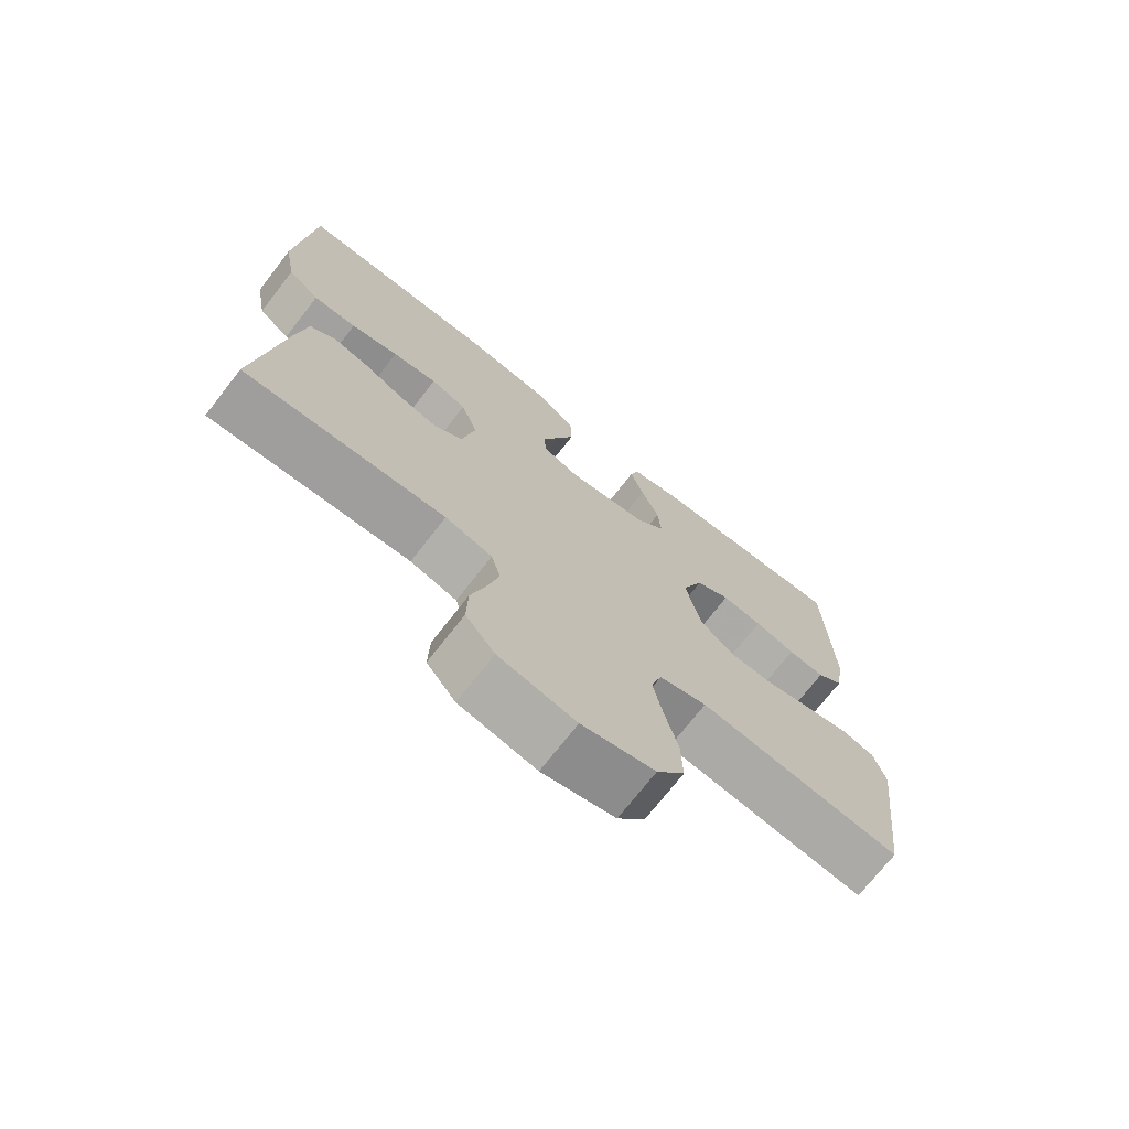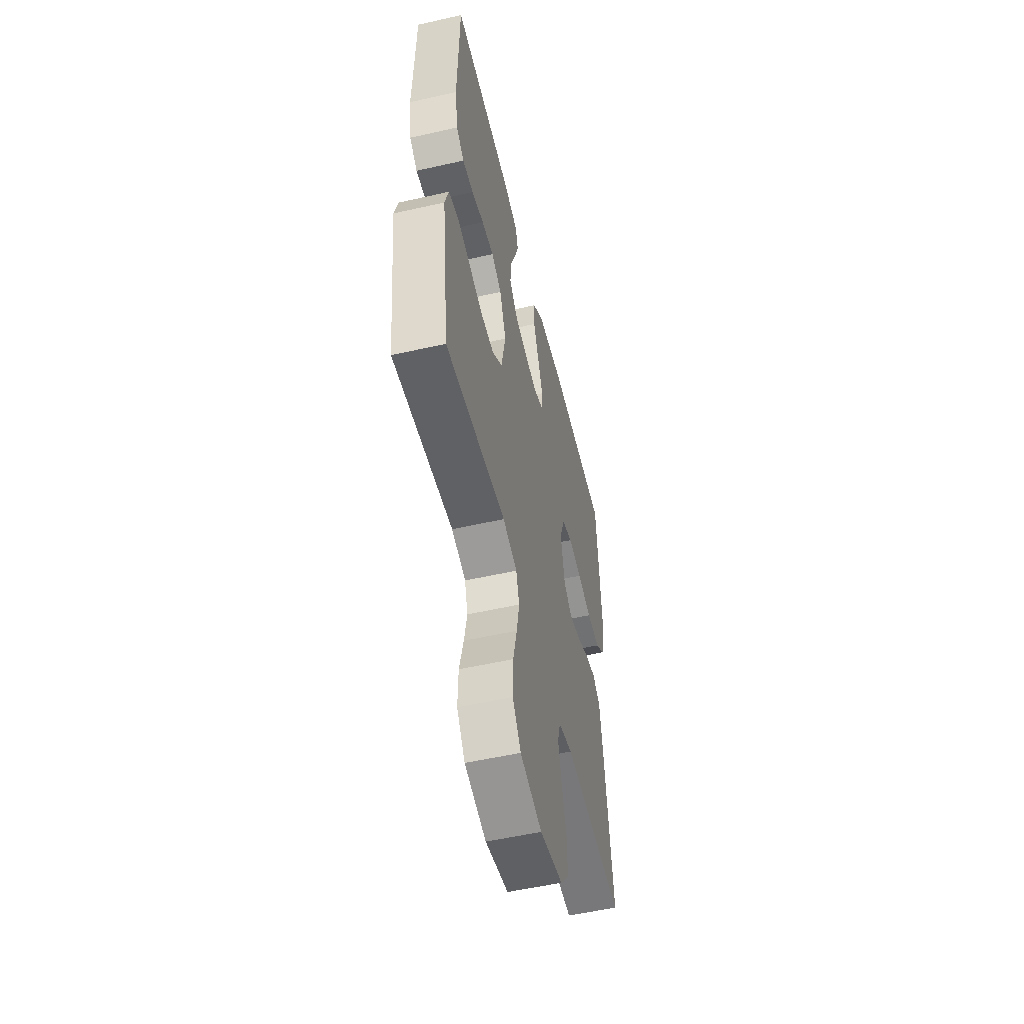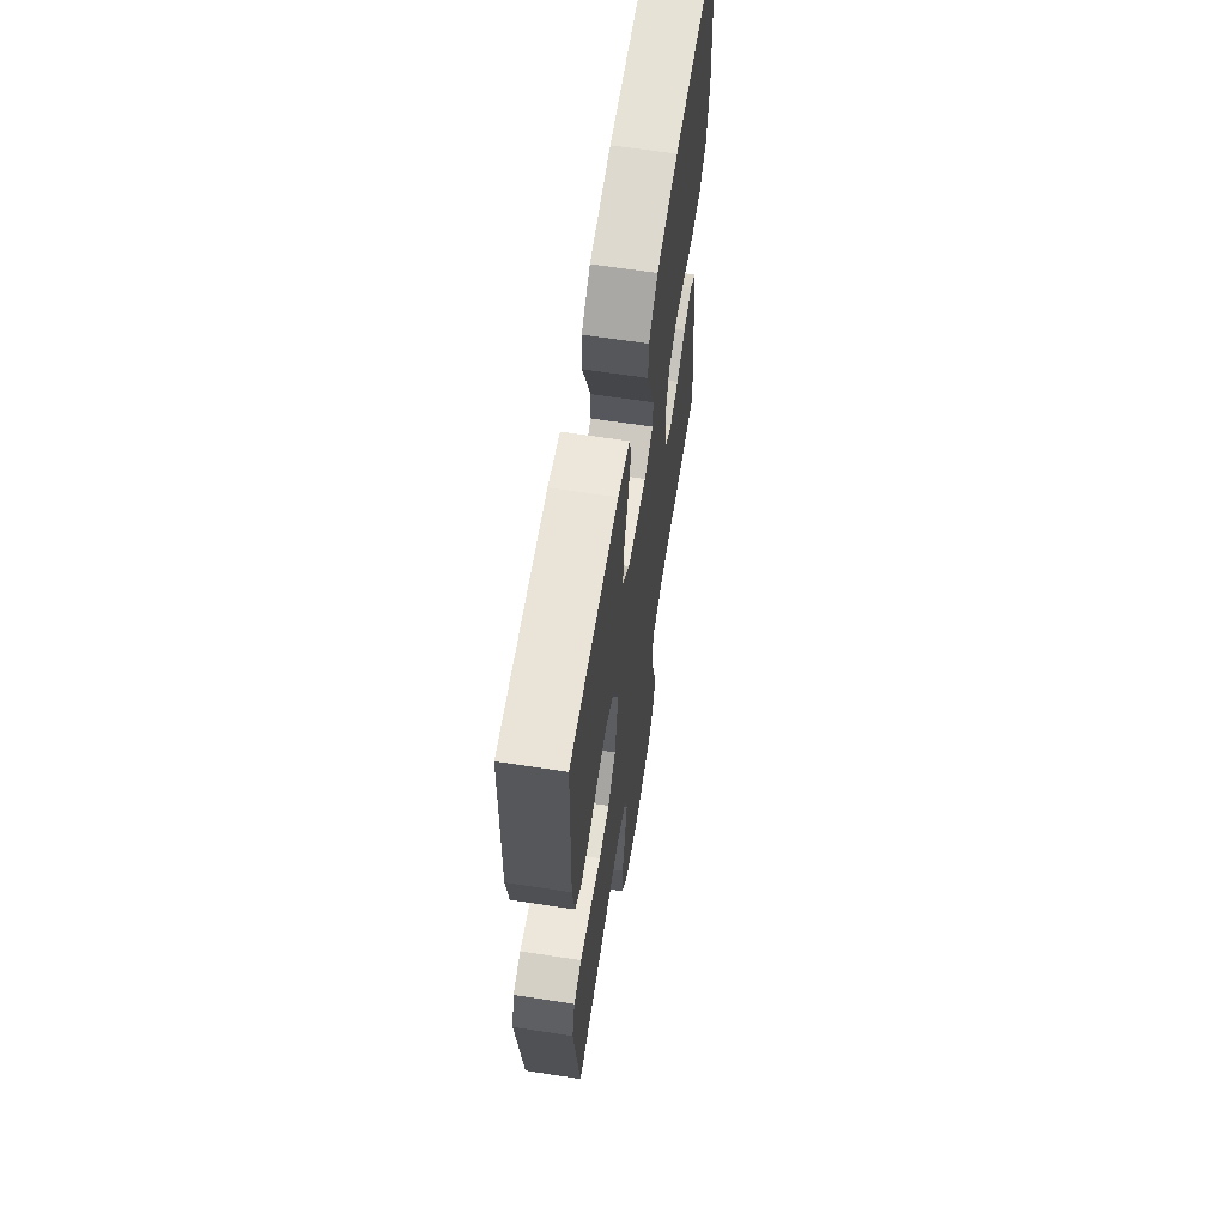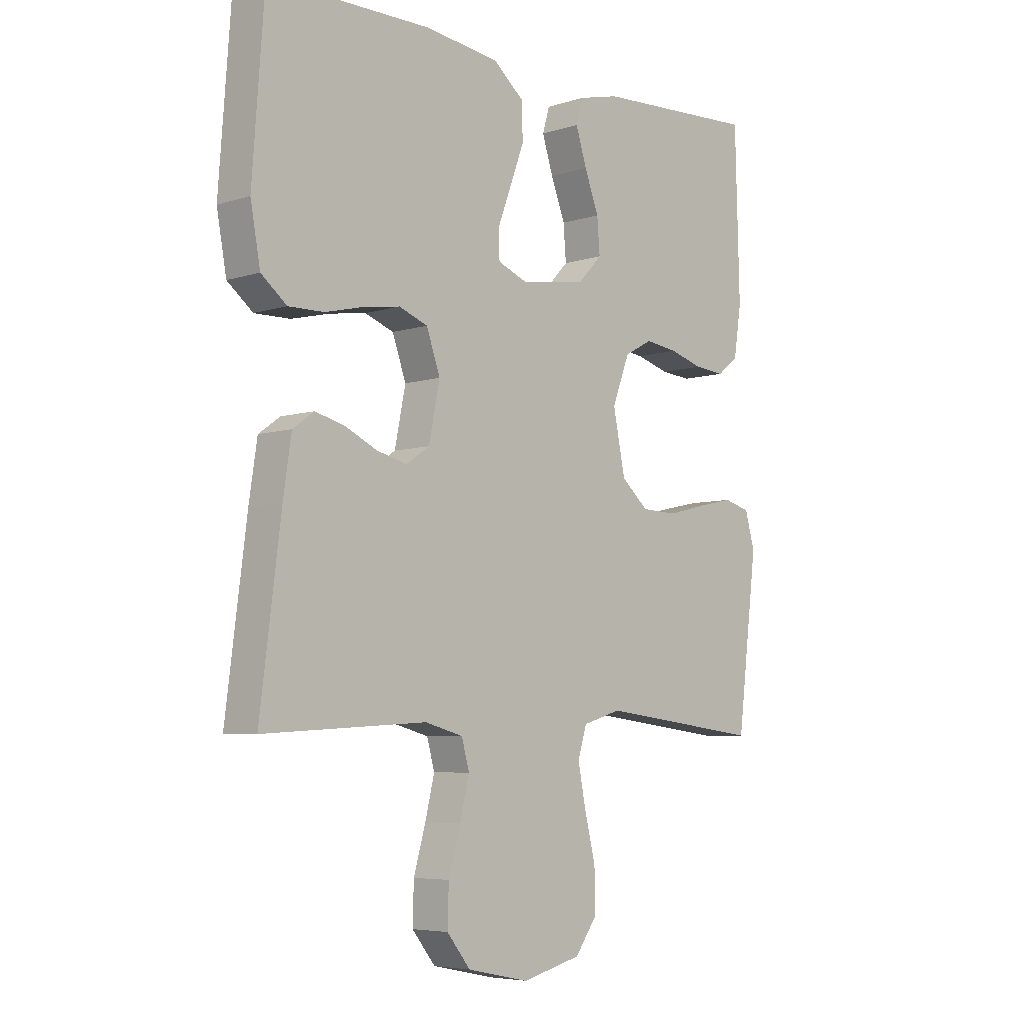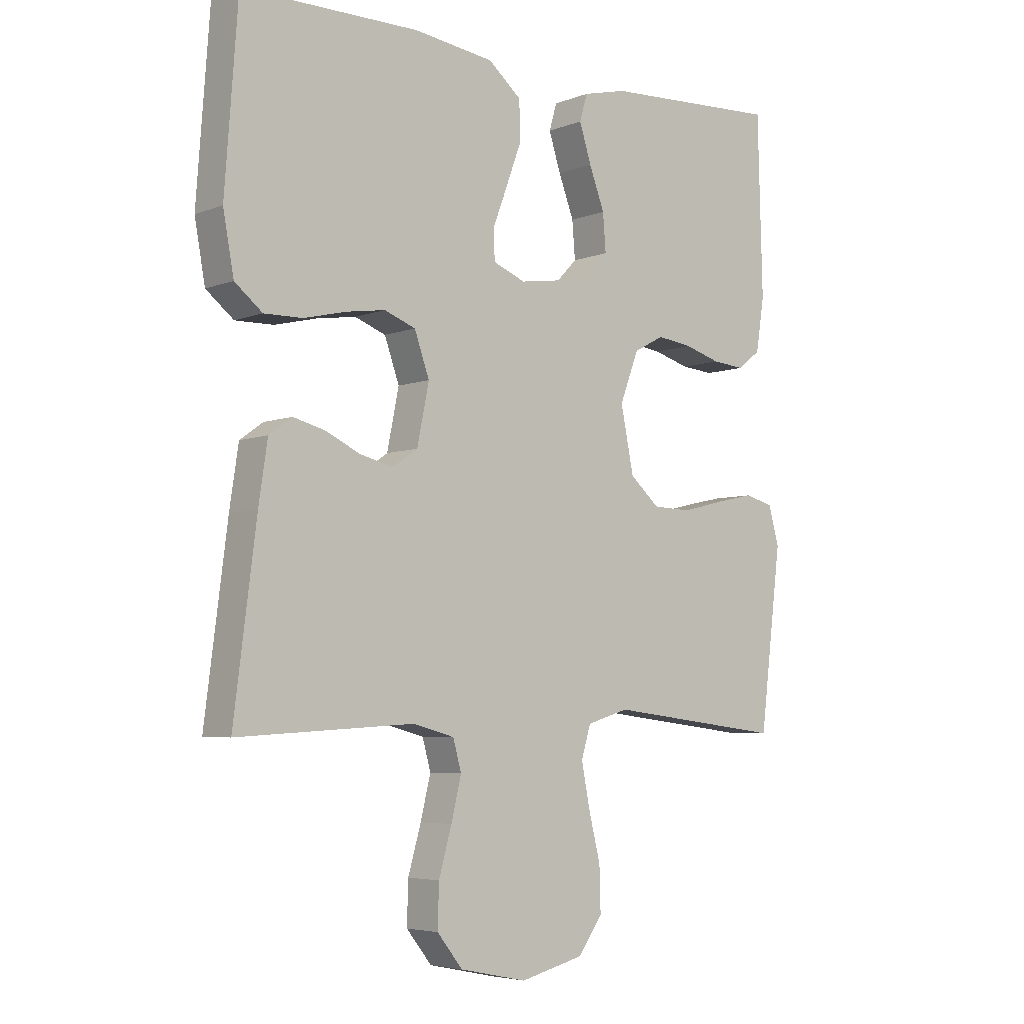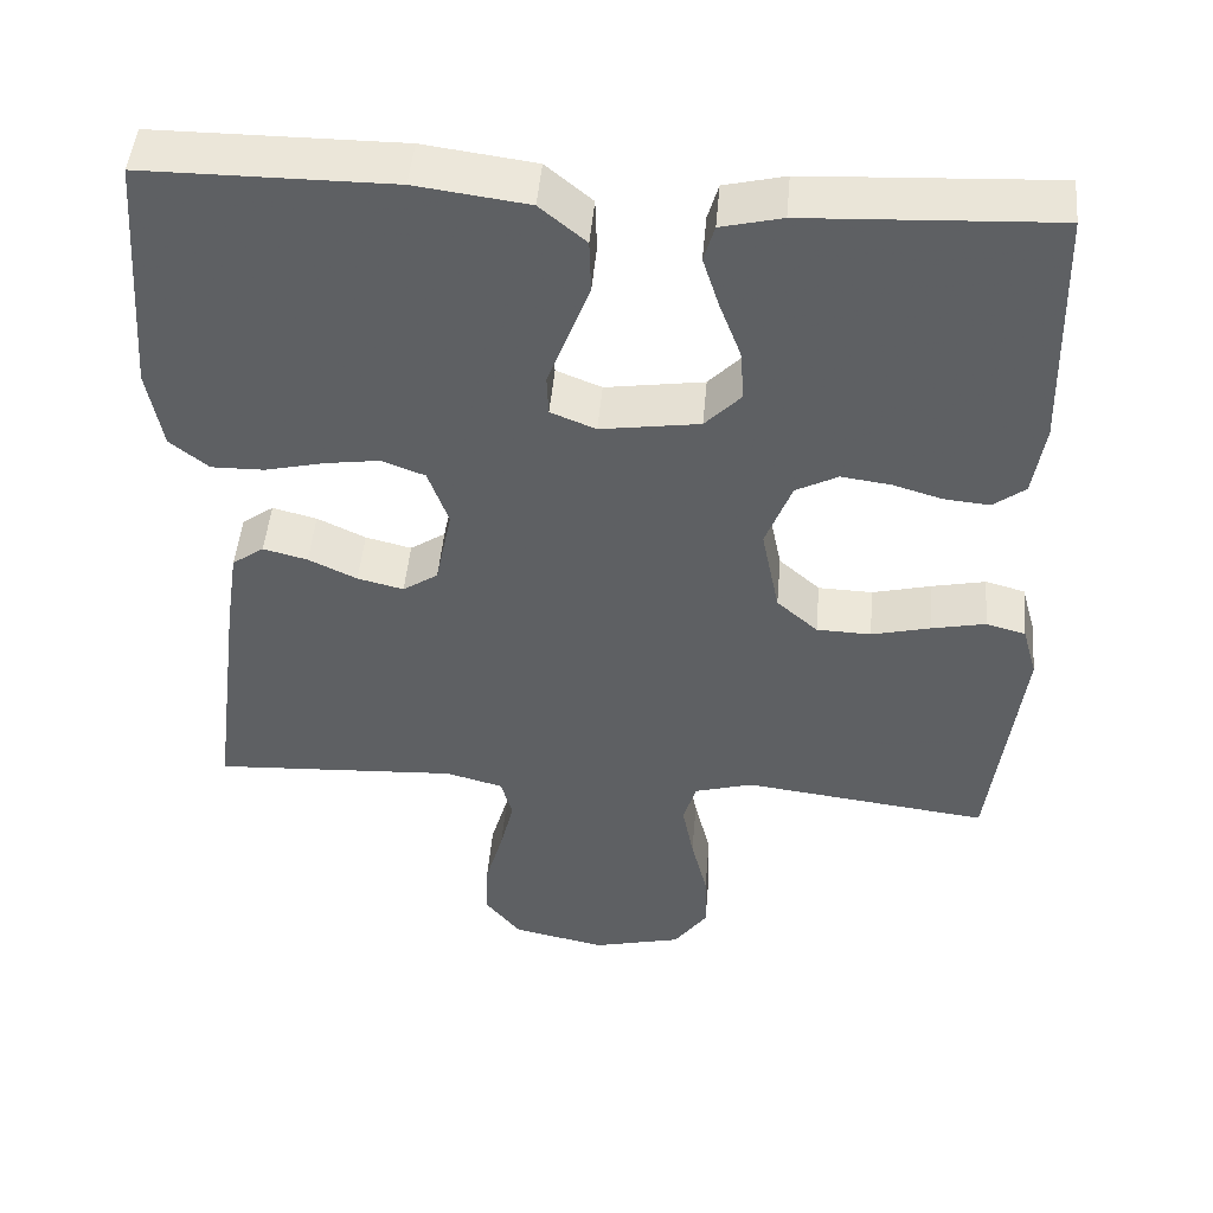
<metadata>
{"format":"obj","ext":"obj","renderer":"f3d","projection":"perspective","resolution":1024,"background":"white","views":[{"elev":-72.7,"azim":-38.0,"up":"+Z"},{"elev":-54.4,"azim":103.5,"up":"+Z"},{"elev":64.0,"azim":98.8,"up":"+Z"},{"elev":-5.8,"azim":-46.1,"up":"+Z"},{"elev":-5.1,"azim":-40.2,"up":"+Z"},{"elev":47.6,"azim":5.0,"up":"+Z"}]}
</metadata>
<code>
v 0.5 0.07 -0.5
v 0.2 0.07 -0.463
v 0.129 0.07 -0.484
v 0.113 0.07 -0.537
v 0.127 0.07 -0.609
v 0.147 0.07 -0.69
v 0.149 0.07 -0.765
v 0.108 0.07 -0.822
v 0 0.07 -0.849
v -0.114 0.07 -0.825
v -0.157 0.07 -0.771
v -0.155 0.07 -0.7
v -0.133 0.07 -0.623
v -0.116 0.07 -0.553
v -0.13 0.07 -0.502
v -0.2 0.07 -0.483
v -0.5 0.07 -0.5
v -0.462 0.07 -0.2
v -0.447 0.07 -0.1
v -0.408 0.07 -0.072
v -0.354 0.07 -0.086
v -0.295 0.07 -0.114
v -0.239 0.07 -0.128
v -0.196 0.07 -0.099
v -0.176 0.07 0
v -0.201 0.07 0.071
v -0.254 0.07 0.091
v -0.321 0.07 0.081
v -0.392 0.07 0.064
v -0.457 0.07 0.063
v -0.504 0.07 0.101
v -0.522 0.07 0.2
v -0.5 0.07 0.5
v -0.2 0.07 0.501
v -0.064 0.07 0.483
v -0.008 0.07 0.436
v -0.006 0.07 0.371
v -0.032 0.07 0.301
v -0.057 0.07 0.235
v -0.055 0.07 0.185
v 0 0.07 0.163
v 0.12 0.07 0.181
v 0.164 0.07 0.227
v 0.159 0.07 0.29
v 0.133 0.07 0.359
v 0.113 0.07 0.422
v 0.126 0.07 0.467
v 0.2 0.07 0.485
v 0.5 0.07 0.5
v 0.508 0.07 0.2
v 0.494 0.07 0.11
v 0.455 0.07 0.08
v 0.4 0.07 0.085
v 0.339 0.07 0.103
v 0.279 0.07 0.111
v 0.228 0.07 0.084
v 0.196 0.07 0
v 0.218 0.07 -0.109
v 0.268 0.07 -0.153
v 0.334 0.07 -0.155
v 0.406 0.07 -0.137
v 0.471 0.07 -0.123
v 0.519 0.07 -0.136
v 0.537 0.07 -0.2
v 0.5 0 -0.5
v 0.2 0 -0.463
v 0.129 0 -0.484
v 0.113 0 -0.537
v 0.127 0 -0.609
v 0.147 0 -0.69
v 0.149 0 -0.765
v 0.108 0 -0.822
v 0 0 -0.849
v -0.114 0 -0.825
v -0.157 0 -0.771
v -0.155 0 -0.7
v -0.133 0 -0.623
v -0.116 0 -0.553
v -0.13 0 -0.502
v -0.2 0 -0.483
v -0.5 0 -0.5
v -0.462 0 -0.2
v -0.447 0 -0.1
v -0.408 0 -0.072
v -0.354 0 -0.086
v -0.295 0 -0.114
v -0.239 0 -0.128
v -0.196 0 -0.099
v -0.176 0 0
v -0.201 0 0.071
v -0.254 0 0.091
v -0.321 0 0.081
v -0.392 0 0.064
v -0.457 0 0.063
v -0.504 0 0.101
v -0.522 0 0.2
v -0.5 0 0.5
v -0.2 0 0.501
v -0.064 0 0.483
v -0.008 0 0.436
v -0.006 0 0.371
v -0.032 0 0.301
v -0.057 0 0.235
v -0.055 0 0.185
v 0 0 0.163
v 0.12 0 0.181
v 0.164 0 0.227
v 0.159 0 0.29
v 0.133 0 0.359
v 0.113 0 0.422
v 0.126 0 0.467
v 0.2 0 0.485
v 0.5 0 0.5
v 0.508 0 0.2
v 0.494 0 0.11
v 0.455 0 0.08
v 0.4 0 0.085
v 0.339 0 0.103
v 0.279 0 0.111
v 0.228 0 0.084
v 0.196 0 0
v 0.218 0 -0.109
v 0.268 0 -0.153
v 0.334 0 -0.155
v 0.406 0 -0.137
v 0.471 0 -0.123
v 0.519 0 -0.136
v 0.537 0 -0.2
f 64 1 2
f 63 64 2
f 62 63 2
f 61 62 2
f 60 61 2
f 59 60 2 3
f 58 59 3
f 57 58 3 4
f 52 53 54
f 51 52 54
f 50 51 54
f 49 50 54
f 48 49 54
f 47 48 54
f 46 47 54
f 45 46 54
f 44 45 54
f 43 44 54 55
f 42 43 55 56
f 37 38 39
f 36 37 39
f 35 36 39
f 34 35 39
f 33 34 39
f 32 33 39
f 31 32 39
f 30 31 39
f 29 30 39
f 28 29 39
f 27 28 39 40
f 26 27 40 41
f 20 21 22
f 19 20 22
f 18 19 22
f 17 18 22
f 16 17 22
f 15 16 22 23
f 11 12 13
f 10 11 13
f 9 10 13
f 8 9 13
f 7 8 13
f 6 7 13
f 5 6 13
f 4 5 13 14
f 57 4 14 15
f 42 56 57
f 41 42 57
f 26 41 57
f 25 26 57
f 24 25 57 15
f 15 23 24
f 66 65 128
f 66 128 127
f 66 127 126
f 66 126 125
f 66 125 124
f 67 66 124 123
f 67 123 122
f 68 67 122 121
f 118 117 116
f 118 116 115
f 118 115 114
f 118 114 113
f 118 113 112
f 118 112 111
f 118 111 110
f 118 110 109
f 118 109 108
f 119 118 108 107
f 120 119 107 106
f 103 102 101
f 103 101 100
f 103 100 99
f 103 99 98
f 103 98 97
f 103 97 96
f 103 96 95
f 103 95 94
f 103 94 93
f 103 93 92
f 104 103 92 91
f 105 104 91 90
f 86 85 84
f 86 84 83
f 86 83 82
f 86 82 81
f 86 81 80
f 87 86 80 79
f 77 76 75
f 77 75 74
f 77 74 73
f 77 73 72
f 77 72 71
f 77 71 70
f 77 70 69
f 78 77 69 68
f 79 78 68 121
f 121 120 106
f 121 106 105
f 121 105 90
f 121 90 89
f 79 121 89 88
f 88 87 79
f 1 65 66 2
f 2 66 67 3
f 3 67 68 4
f 4 68 69 5
f 5 69 70 6
f 6 70 71 7
f 7 71 72 8
f 8 72 73 9
f 9 73 74 10
f 10 74 75 11
f 11 75 76 12
f 12 76 77 13
f 13 77 78 14
f 14 78 79 15
f 15 79 80 16
f 16 80 81 17
f 17 81 82 18
f 18 82 83 19
f 19 83 84 20
f 20 84 85 21
f 21 85 86 22
f 22 86 87 23
f 23 87 88 24
f 24 88 89 25
f 25 89 90 26
f 26 90 91 27
f 27 91 92 28
f 28 92 93 29
f 29 93 94 30
f 30 94 95 31
f 31 95 96 32
f 32 96 97 33
f 33 97 98 34
f 34 98 99 35
f 35 99 100 36
f 36 100 101 37
f 37 101 102 38
f 38 102 103 39
f 39 103 104 40
f 40 104 105 41
f 41 105 106 42
f 42 106 107 43
f 43 107 108 44
f 44 108 109 45
f 45 109 110 46
f 46 110 111 47
f 47 111 112 48
f 48 112 113 49
f 49 113 114 50
f 50 114 115 51
f 51 115 116 52
f 52 116 117 53
f 53 117 118 54
f 54 118 119 55
f 55 119 120 56
f 56 120 121 57
f 57 121 122 58
f 58 122 123 59
f 59 123 124 60
f 60 124 125 61
f 61 125 126 62
f 62 126 127 63
f 63 127 128 64
f 64 128 65 1

</code>
